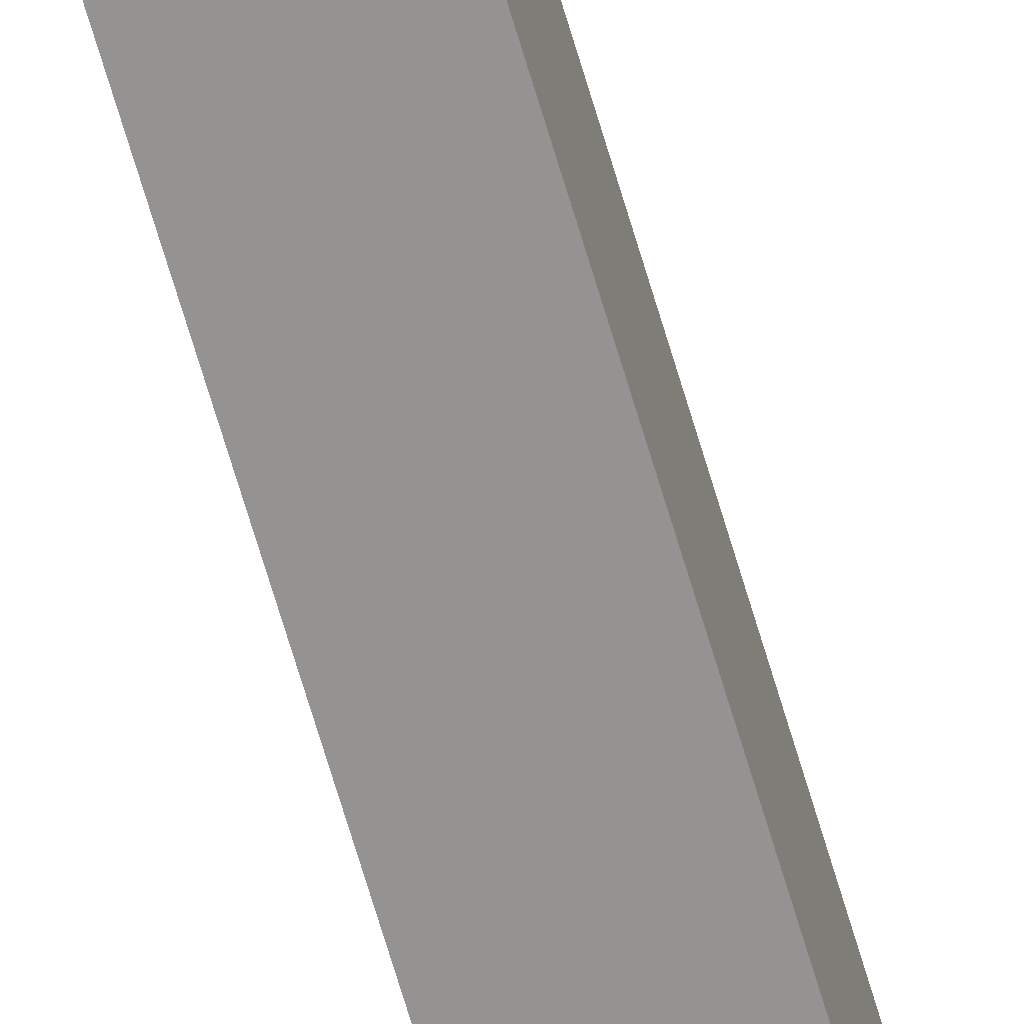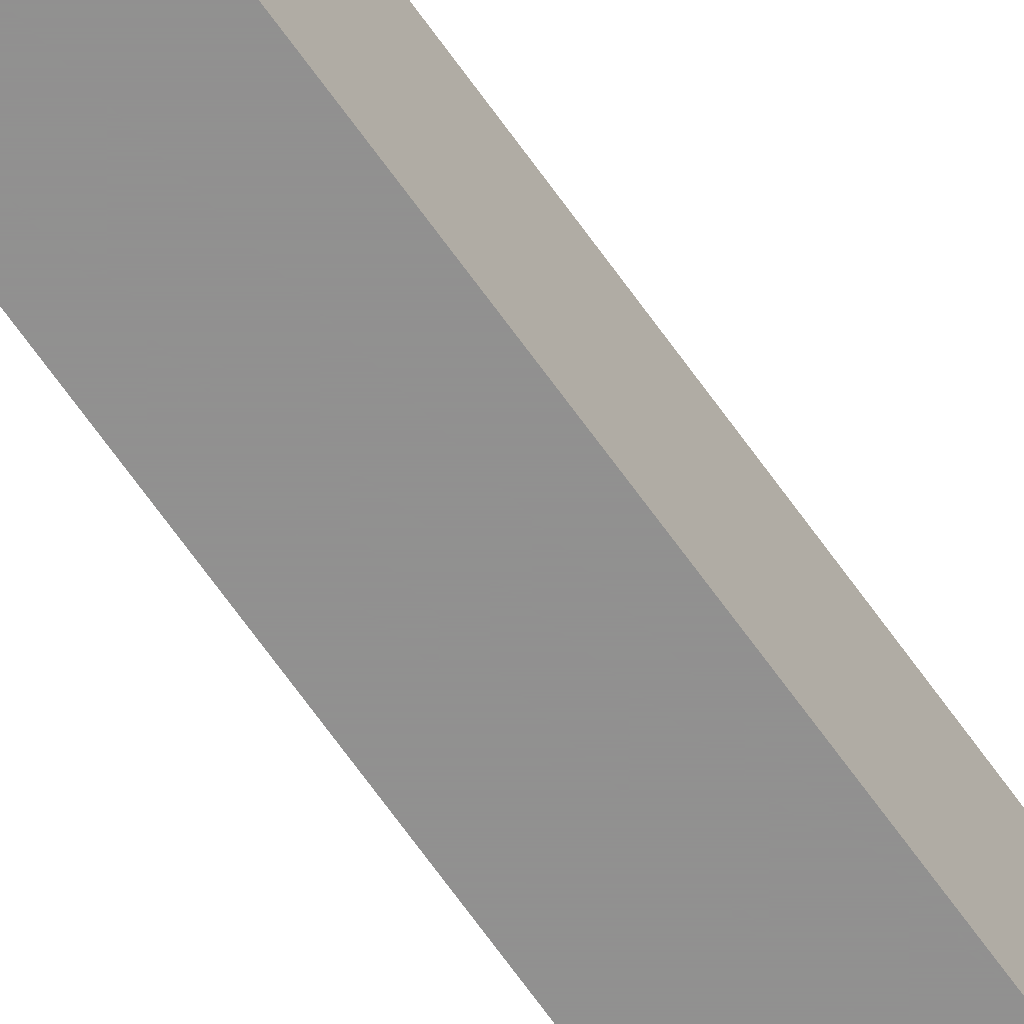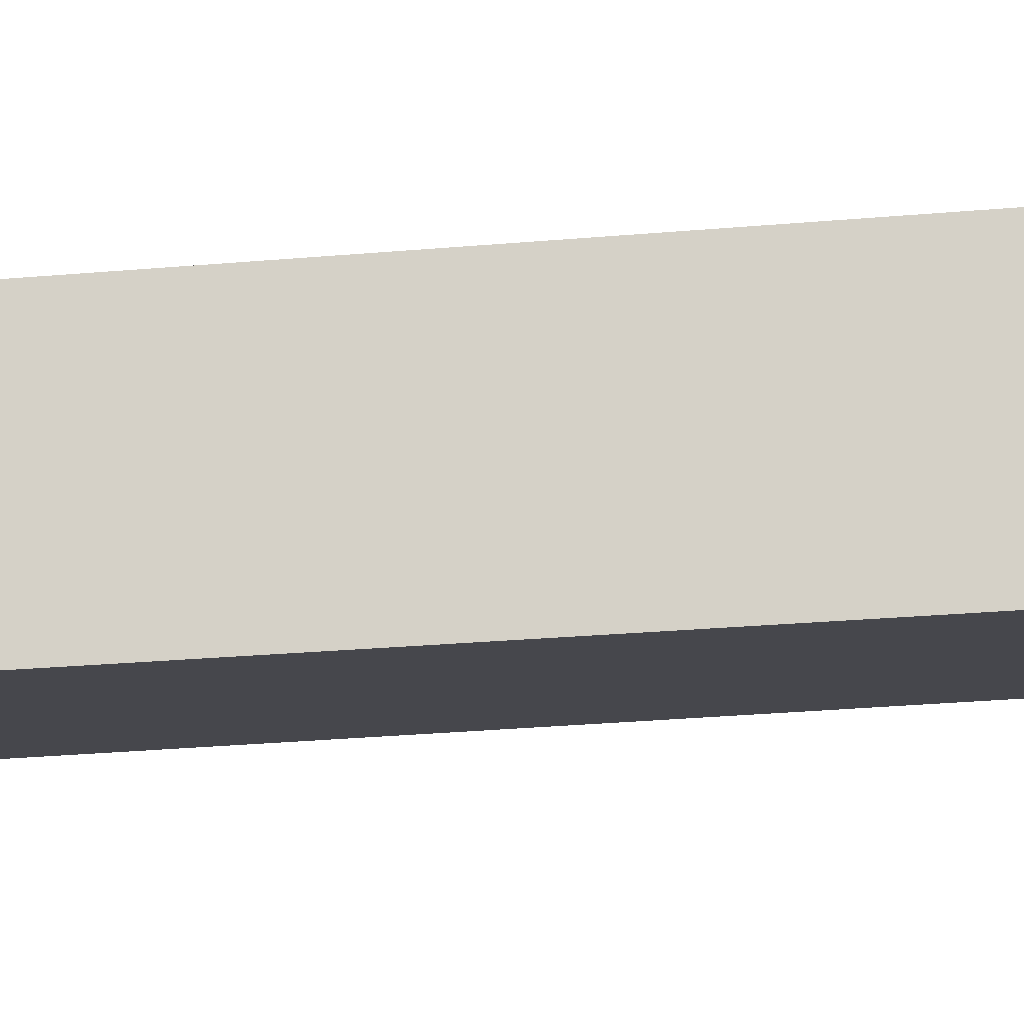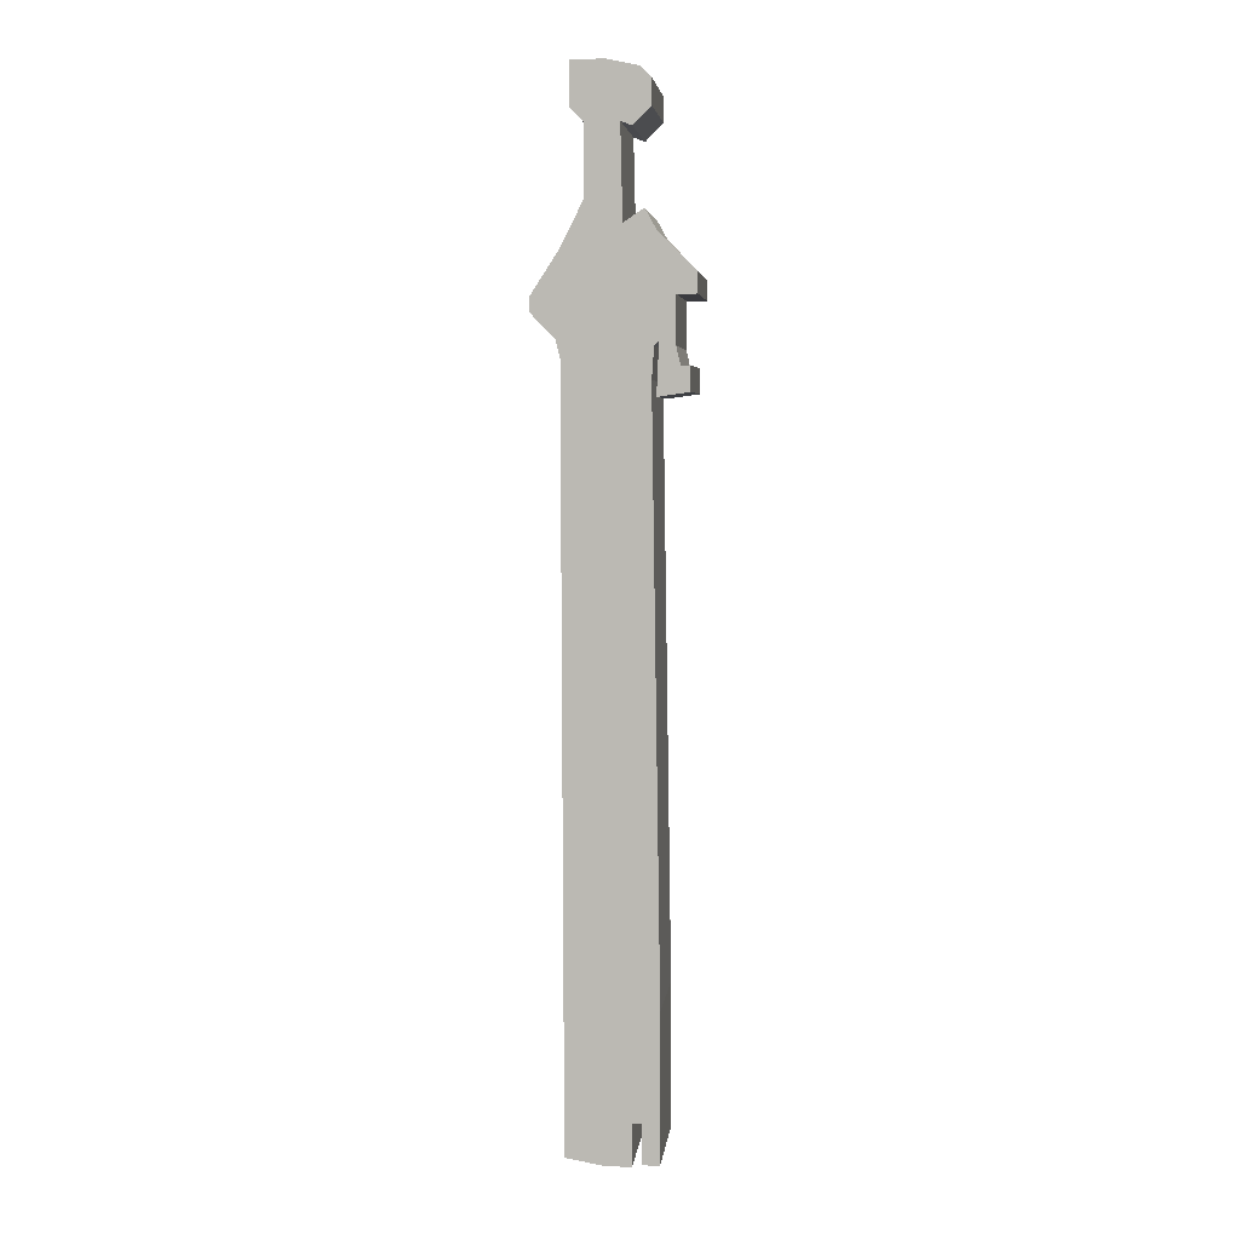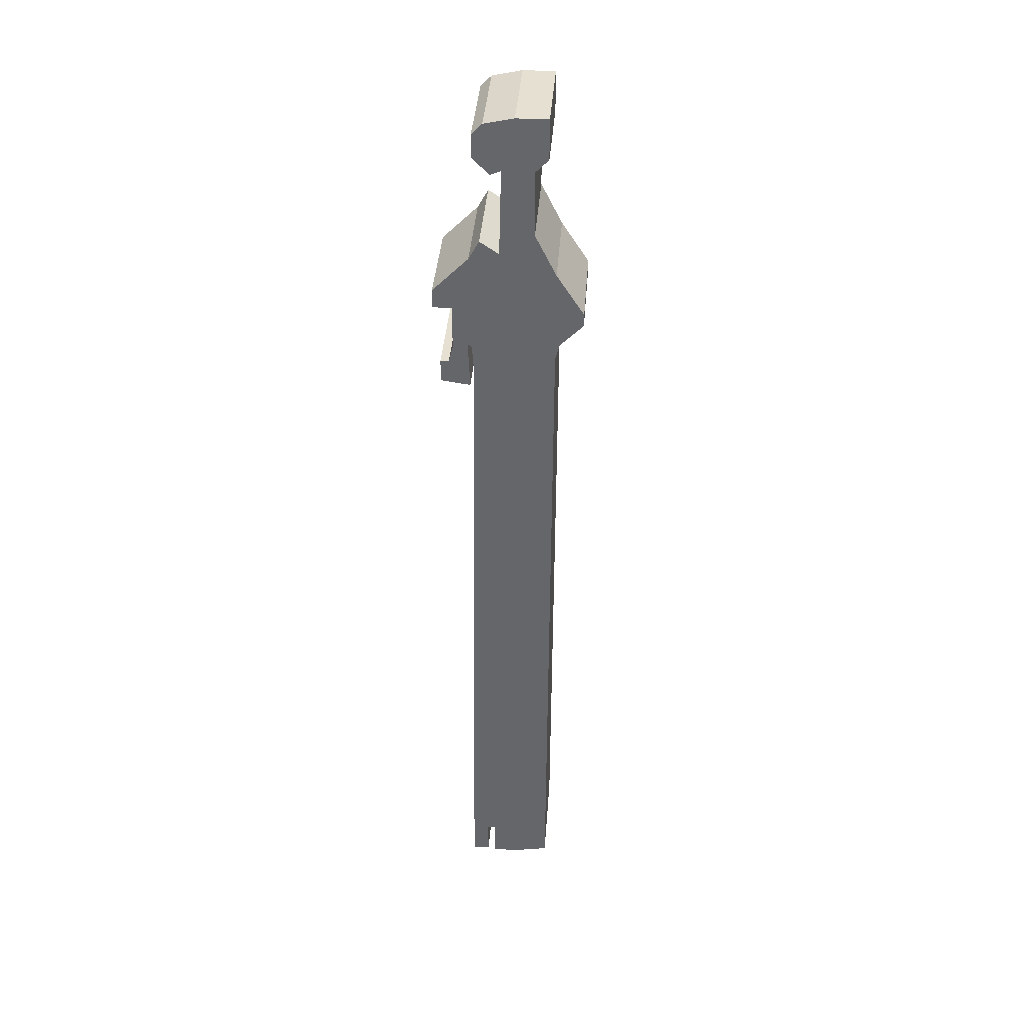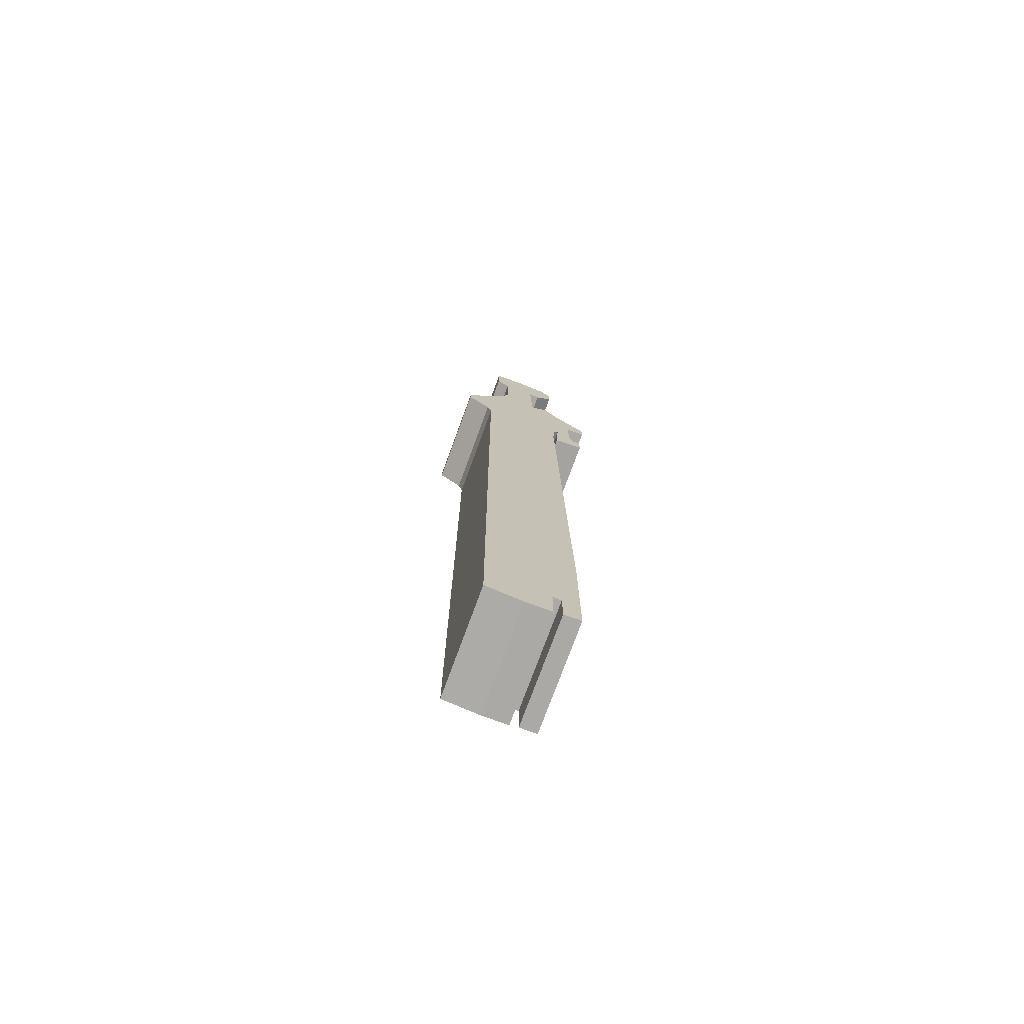
<metadata>
{"format":"obj","ext":"obj","renderer":"f3d","projection":"perspective","resolution":1024,"background":"white","views":[{"elev":-66.8,"azim":-164.3,"up":"+Z"},{"elev":-65.8,"azim":-145.6,"up":"+Z"},{"elev":78.8,"azim":-94.3,"up":"+Z"},{"elev":5.1,"azim":-173.4,"up":"+Y"},{"elev":37.7,"azim":4.1,"up":"+Y"},{"elev":-75.3,"azim":159.9,"up":"+Y"}]}
</metadata>
<code>
g sbg_arkout_df_windmill02_h
v -0.1 4.6 0
v -0.15 4.55 0
v -0.15 4.44 0
v -0.07 4.36 0
v -0.02 4.38 0
v -0.03 3.97 0
v -0.12 4.03 0
v -0.17 3.94 0
v -0.34 3.77 0
v -0.34 3.68 0
v -0.25 3.68 0
v -0.25 3.47 0
v -0.27 3.39 0
v -0.31 3.39 0
v -0.31 3.28 0
v -0.17 3.26 0
v -0.18 3.49 0
v -0.16 3.47 0
v -0.15 3.33 0
v -0.19 0.68 0
v -0.19 0.01 0
v -0.11 0.01 0
v -0.11 0.19 0
v -0.07 0.19 0
v -0.07 0 0
v 0.05 0 0
v 0.22 0.03 0
v 0.23 3.42 0
v 0.25 3.5 0
v 0.36 3.61 0
v 0.36 3.67 0
v 0.23 3.87 0
v 0.13 4.07 0
v 0.13 4.38 0
v 0.19 4.44 0
v 0.19 4.63 0
v 0.04 4.63 0
v -0.1 4.6 0.5
v -0.15 4.55 0.5
v -0.15 4.44 0.5
v -0.07 4.36 0.5
v -0.02 4.38 0.5
v -0.03 3.97 0.5
v -0.12 4.03 0.5
v -0.17 3.94 0.5
v -0.34 3.77 0.5
v -0.34 3.68 0.5
v -0.25 3.68 0.5
v -0.25 3.47 0.5
v -0.27 3.39 0.5
v -0.31 3.39 0.5
v -0.31 3.28 0.5
v -0.17 3.26 0.5
v -0.18 3.49 0.5
v -0.16 3.47 0.5
v -0.15 3.33 0.5
v -0.19 0.68 0.5
v -0.19 0.01 0.5
v -0.11 0.01 0.5
v -0.11 0.19 0.5
v -0.07 0.19 0.5
v -0.07 0 0.5
v 0.05 0 0.5
v 0.22 0.03 0.5
v 0.23 3.42 0.5
v 0.25 3.5 0.5
v 0.36 3.61 0.5
v 0.36 3.67 0.5
v 0.23 3.87 0.5
v 0.13 4.07 0.5
v 0.13 4.38 0.5
v 0.19 4.44 0.5
v 0.19 4.63 0.5
v 0.04 4.63 0.5
g sbg_arkout_df_windmill02_h_0
f 37 36 35
f 37 35 34
f 6 5 33
f 32 31 30
f 33 30 6
f 30 29 6
f 27 24 20
f 27 26 24
f 28 19 18
f 26 25 24
f 28 27 20
f 28 18 29
f 23 22 21
f 23 21 20
f 23 20 24
f 16 15 13
f 15 14 13
f 17 16 13
f 17 13 12
f 17 12 11
f 18 17 11
f 11 10 9
f 11 9 8
f 11 8 6
f 6 29 11
f 29 18 11
f 20 19 28
f 8 7 6
f 5 34 33
f 37 34 5
f 5 4 3
f 2 1 5
f 3 2 5
f 37 5 1
f 36 72 35
f 72 36 73
f 37 73 36
f 73 37 74
f 35 71 34
f 71 35 72
f 6 42 5
f 42 6 43
f 31 67 30
f 67 31 68
f 32 68 31
f 68 32 69
f 30 69 32
f 69 30 67
f 33 67 30
f 67 33 70
f 30 66 29
f 66 30 67
f 27 63 26
f 63 27 64
f 19 55 18
f 55 19 56
f 25 61 24
f 61 25 62
f 26 62 25
f 62 26 63
f 28 64 27
f 64 28 65
f 29 65 28
f 65 29 66
f 22 58 21
f 58 22 59
f 23 59 22
f 59 23 60
f 21 57 20
f 57 21 58
f 24 60 23
f 60 24 61
f 16 52 15
f 52 16 53
f 14 50 13
f 50 14 51
f 15 51 14
f 51 15 52
f 17 53 16
f 53 17 54
f 13 49 12
f 49 13 50
f 12 48 11
f 48 12 49
f 18 54 17
f 54 18 55
f 10 46 9
f 46 10 47
f 11 47 10
f 47 11 48
f 9 45 8
f 45 9 46
f 20 56 19
f 56 20 57
f 7 43 6
f 43 7 44
f 8 44 7
f 44 8 45
f 34 70 33
f 70 34 71
f 4 40 3
f 40 4 41
f 5 41 4
f 41 5 42
f 2 38 1
f 38 2 39
f 3 39 2
f 39 3 40
f 1 74 37
f 74 1 38
f 72 73 74
f 71 72 74
f 70 42 43
f 67 68 69
f 43 67 70
f 43 66 67
f 57 61 64
f 61 63 64
f 55 56 65
f 61 62 63
f 57 64 65
f 66 55 65
f 58 59 60
f 57 58 60
f 61 57 60
f 50 52 53
f 50 51 52
f 50 53 54
f 49 50 54
f 48 49 54
f 48 54 55
f 46 47 48
f 45 46 48
f 43 45 48
f 48 66 43
f 48 55 66
f 65 56 57
f 43 44 45
f 70 71 42
f 42 71 74
f 40 41 42
f 42 38 39
f 42 39 40
f 38 42 74

</code>
